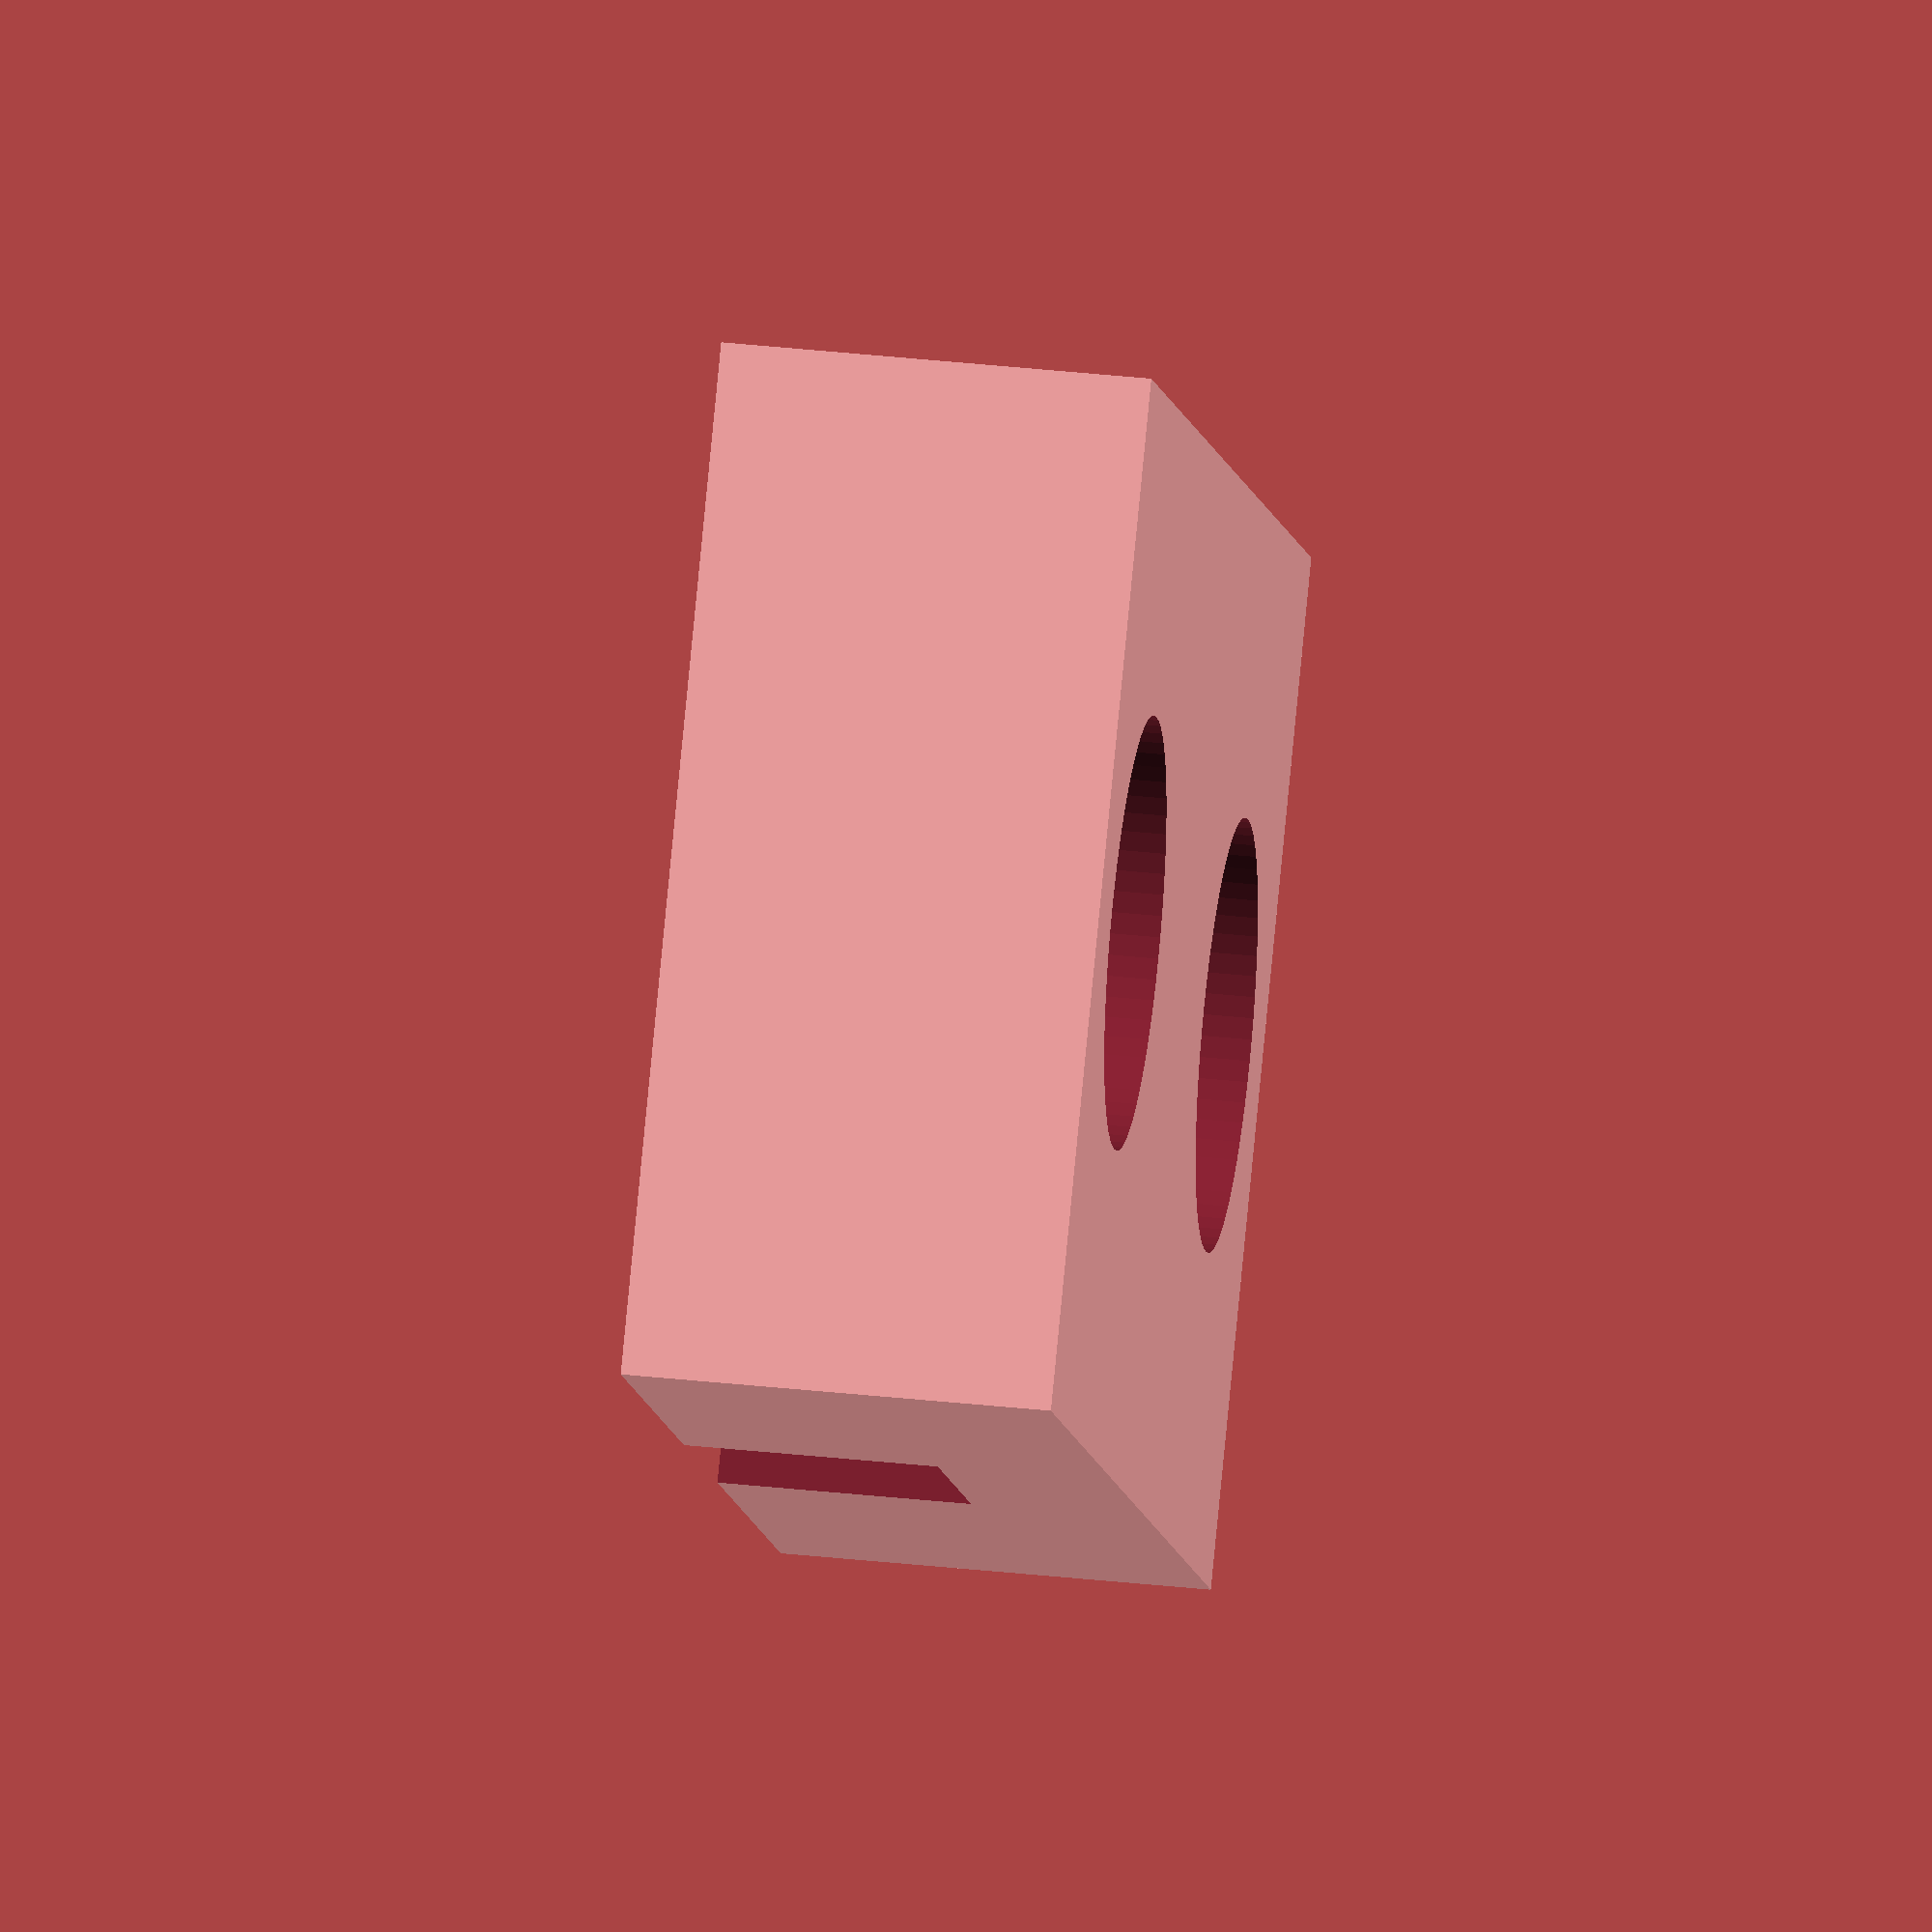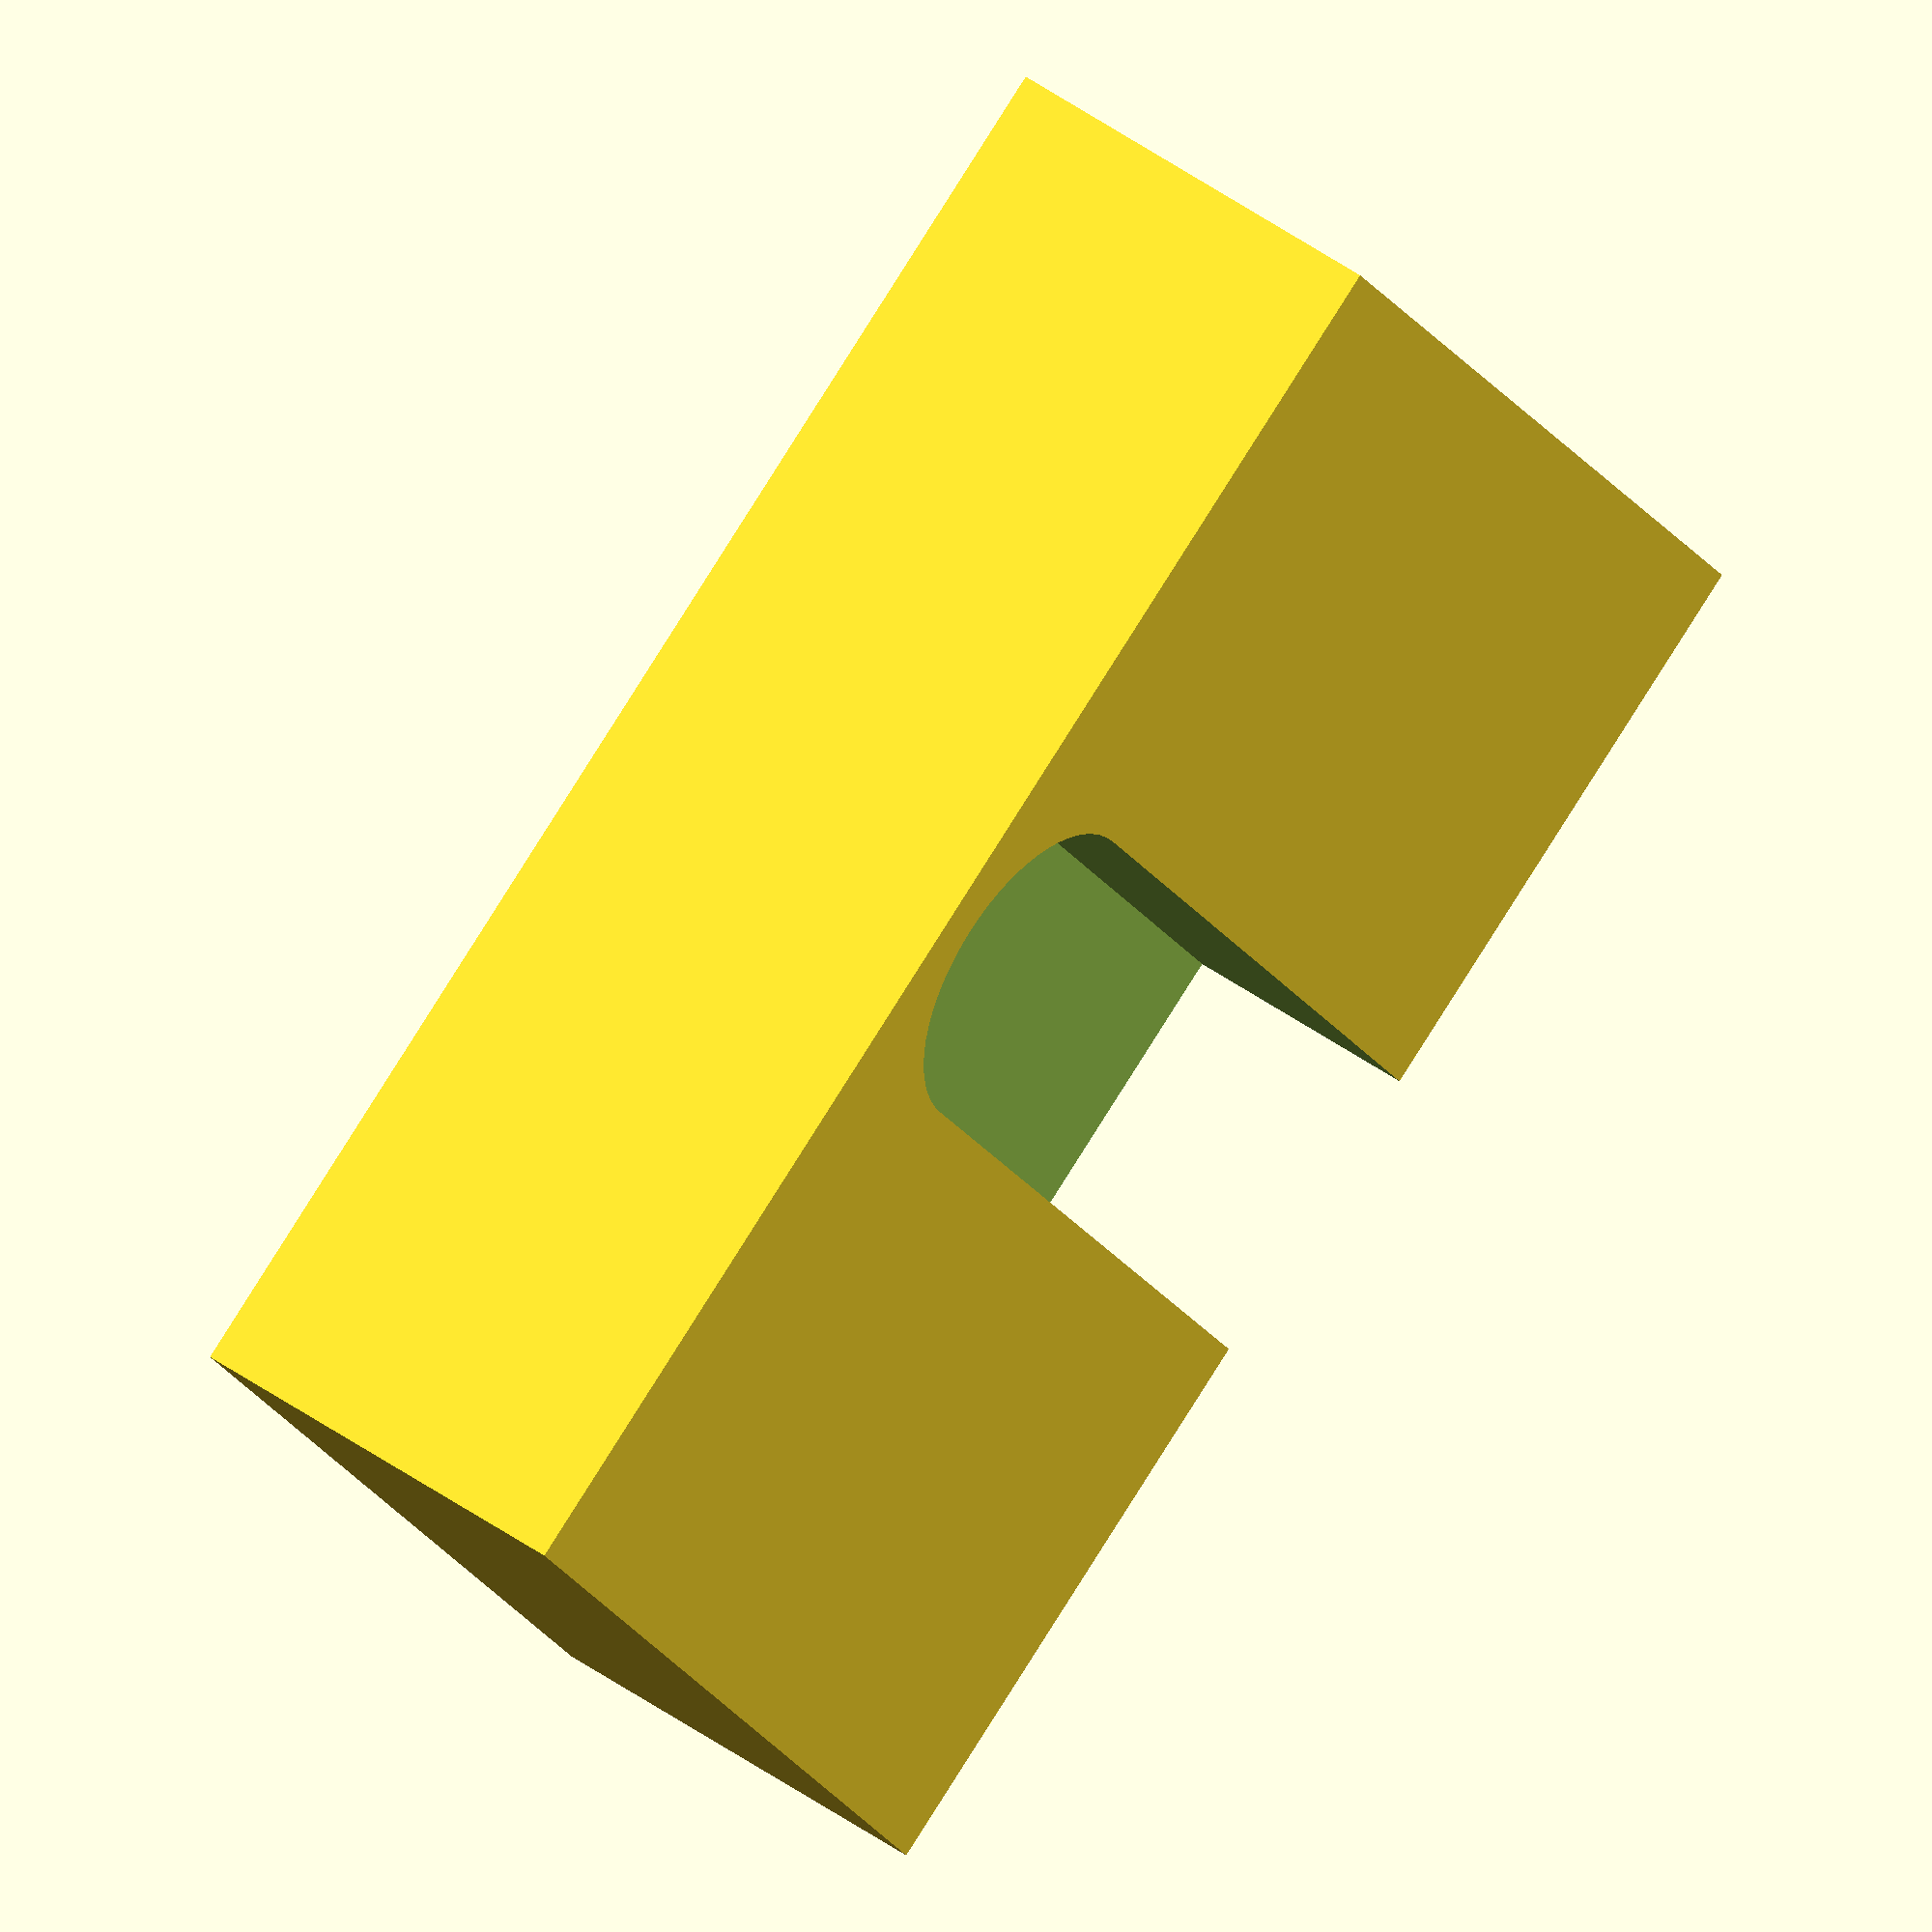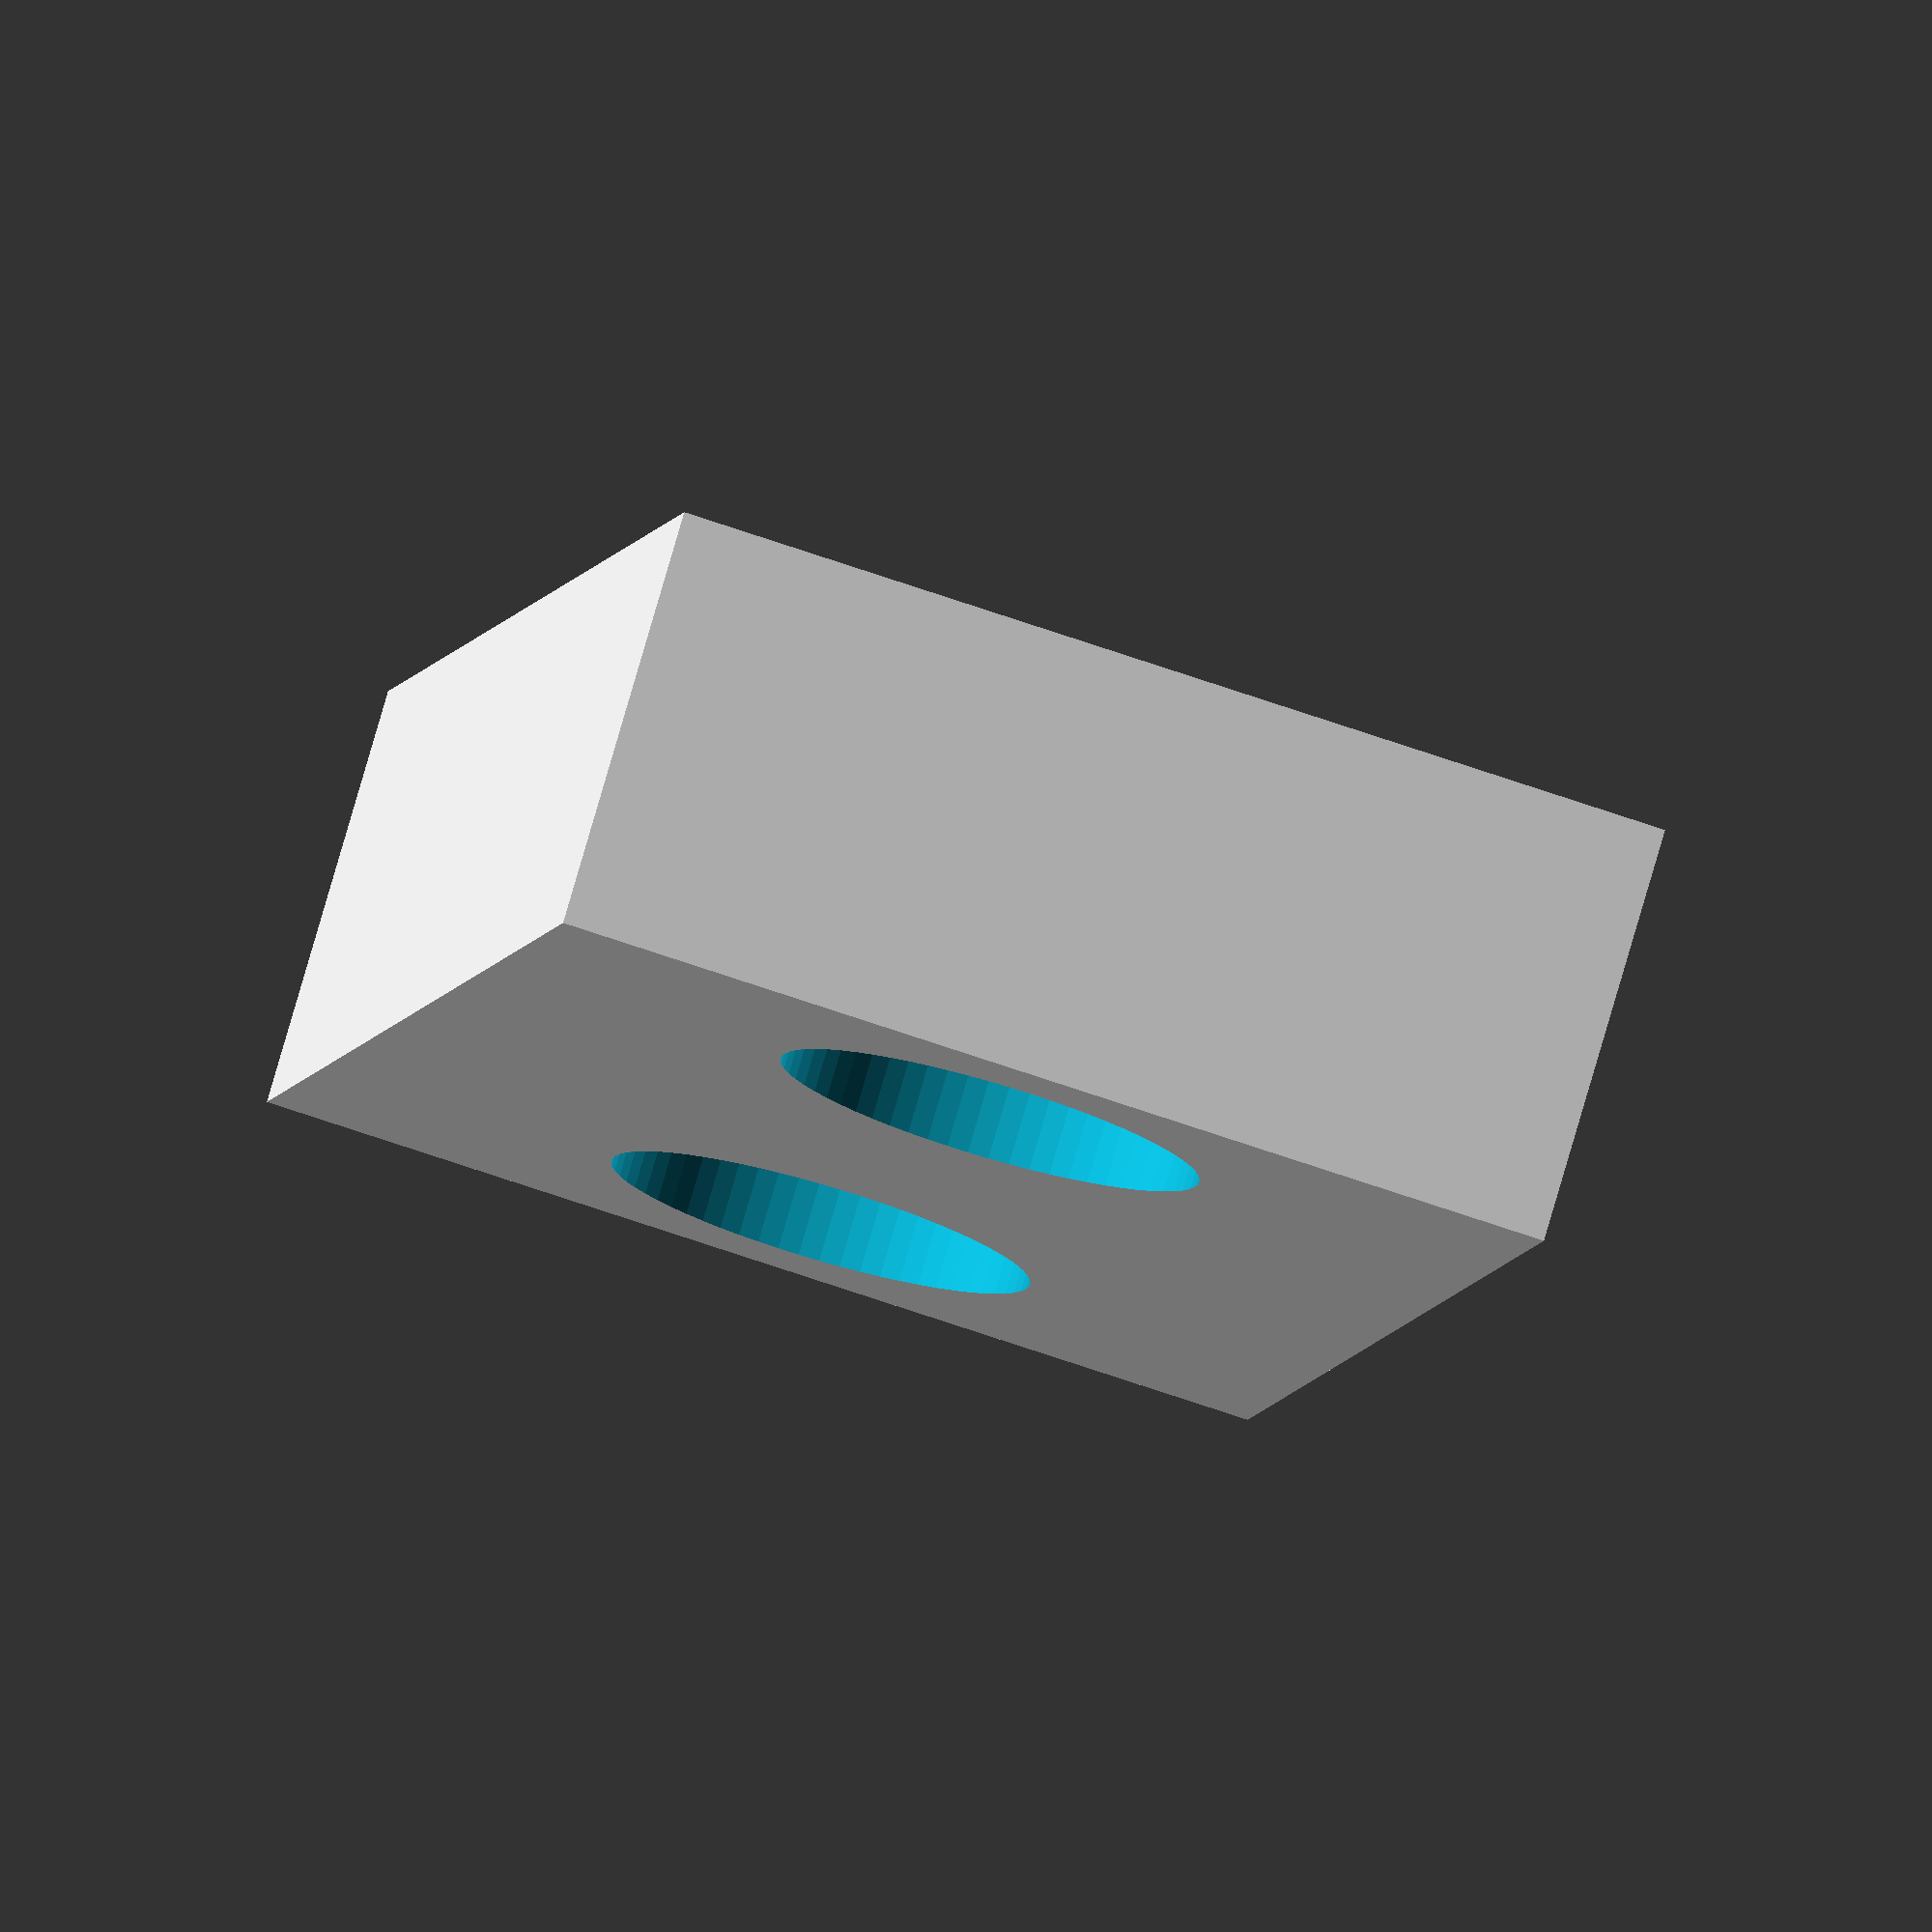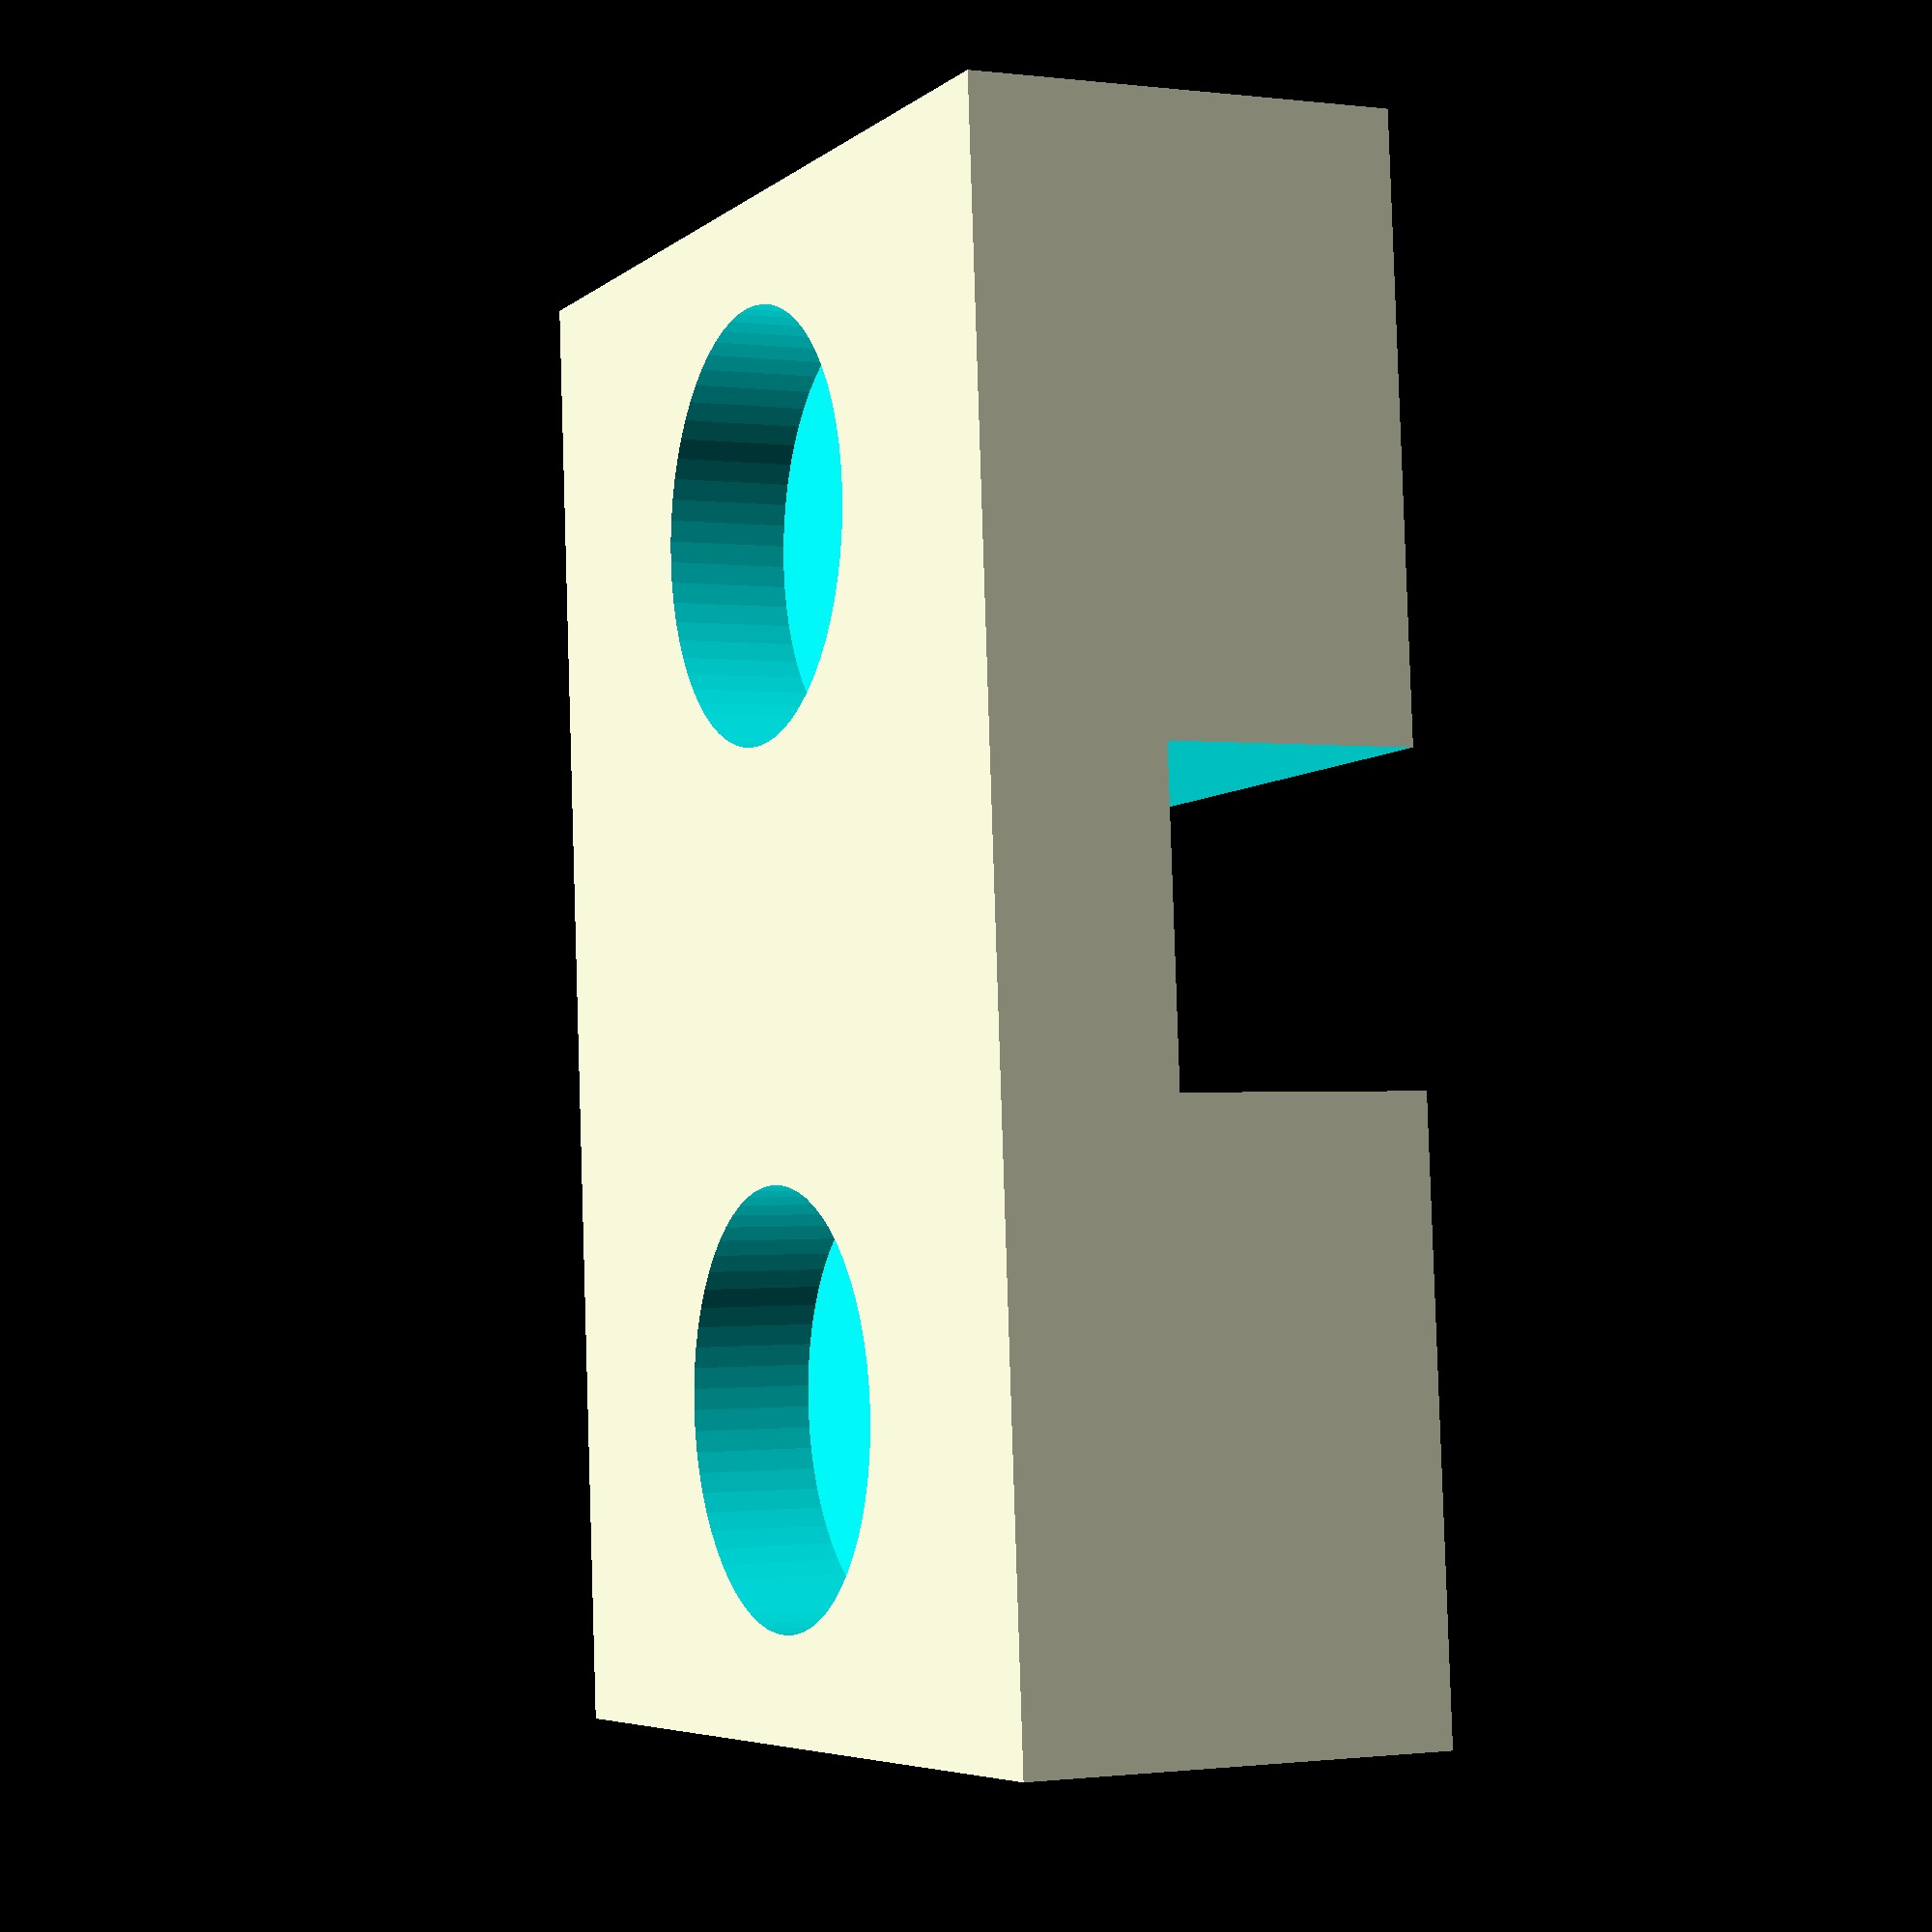
<openscad>
// Aftershokz Aeropex Charger Dock
$fn = 64;
module Charger()
{
    // Charger Dimentions
    Width = 7.32;
    Length = 21.57;
    Height = 6;
    EndRadius = 3.7;

    hull()
    {
        translate([ 0, -EndRadius, 0 ])
        {
            cube(size = [ Width, Length - EndRadius, Height ], center = true);
        }
        translate([ 0, Length / 2 - EndRadius, 0 ])
        {
            cylinder(r = EndRadius, h = 6, center = true);
        }
    }
}
Width = 35;
Length = 24;
Height = 10;

difference()
{
    translate([ 0, 0, -2.1 ])
    {
        cube(size = [ Width, Length, Height ], center = true);
    }

    Charger();
    mirror([ 1, 0, 0 ])
    {
        translate([ 10, 0, -(Height / 2 + 0.7) ])
        {
            cylinder(r = 10.05 / 2, h = 3, center = true);
        }
    }
    mirror([ 0, 0, 0 ])
    {
        translate([ 10, 0, -(Height / 2 + 0.7) ])
        {
            cylinder(r = 10.05 / 2, h = 3, center = true);
        }
    }
}
</openscad>
<views>
elev=144.0 azim=137.5 roll=81.8 proj=o view=wireframe
elev=314.3 azim=327.1 roll=309.7 proj=o view=wireframe
elev=280.2 azim=78.3 roll=196.2 proj=o view=wireframe
elev=0.7 azim=94.3 roll=244.7 proj=p view=solid
</views>
